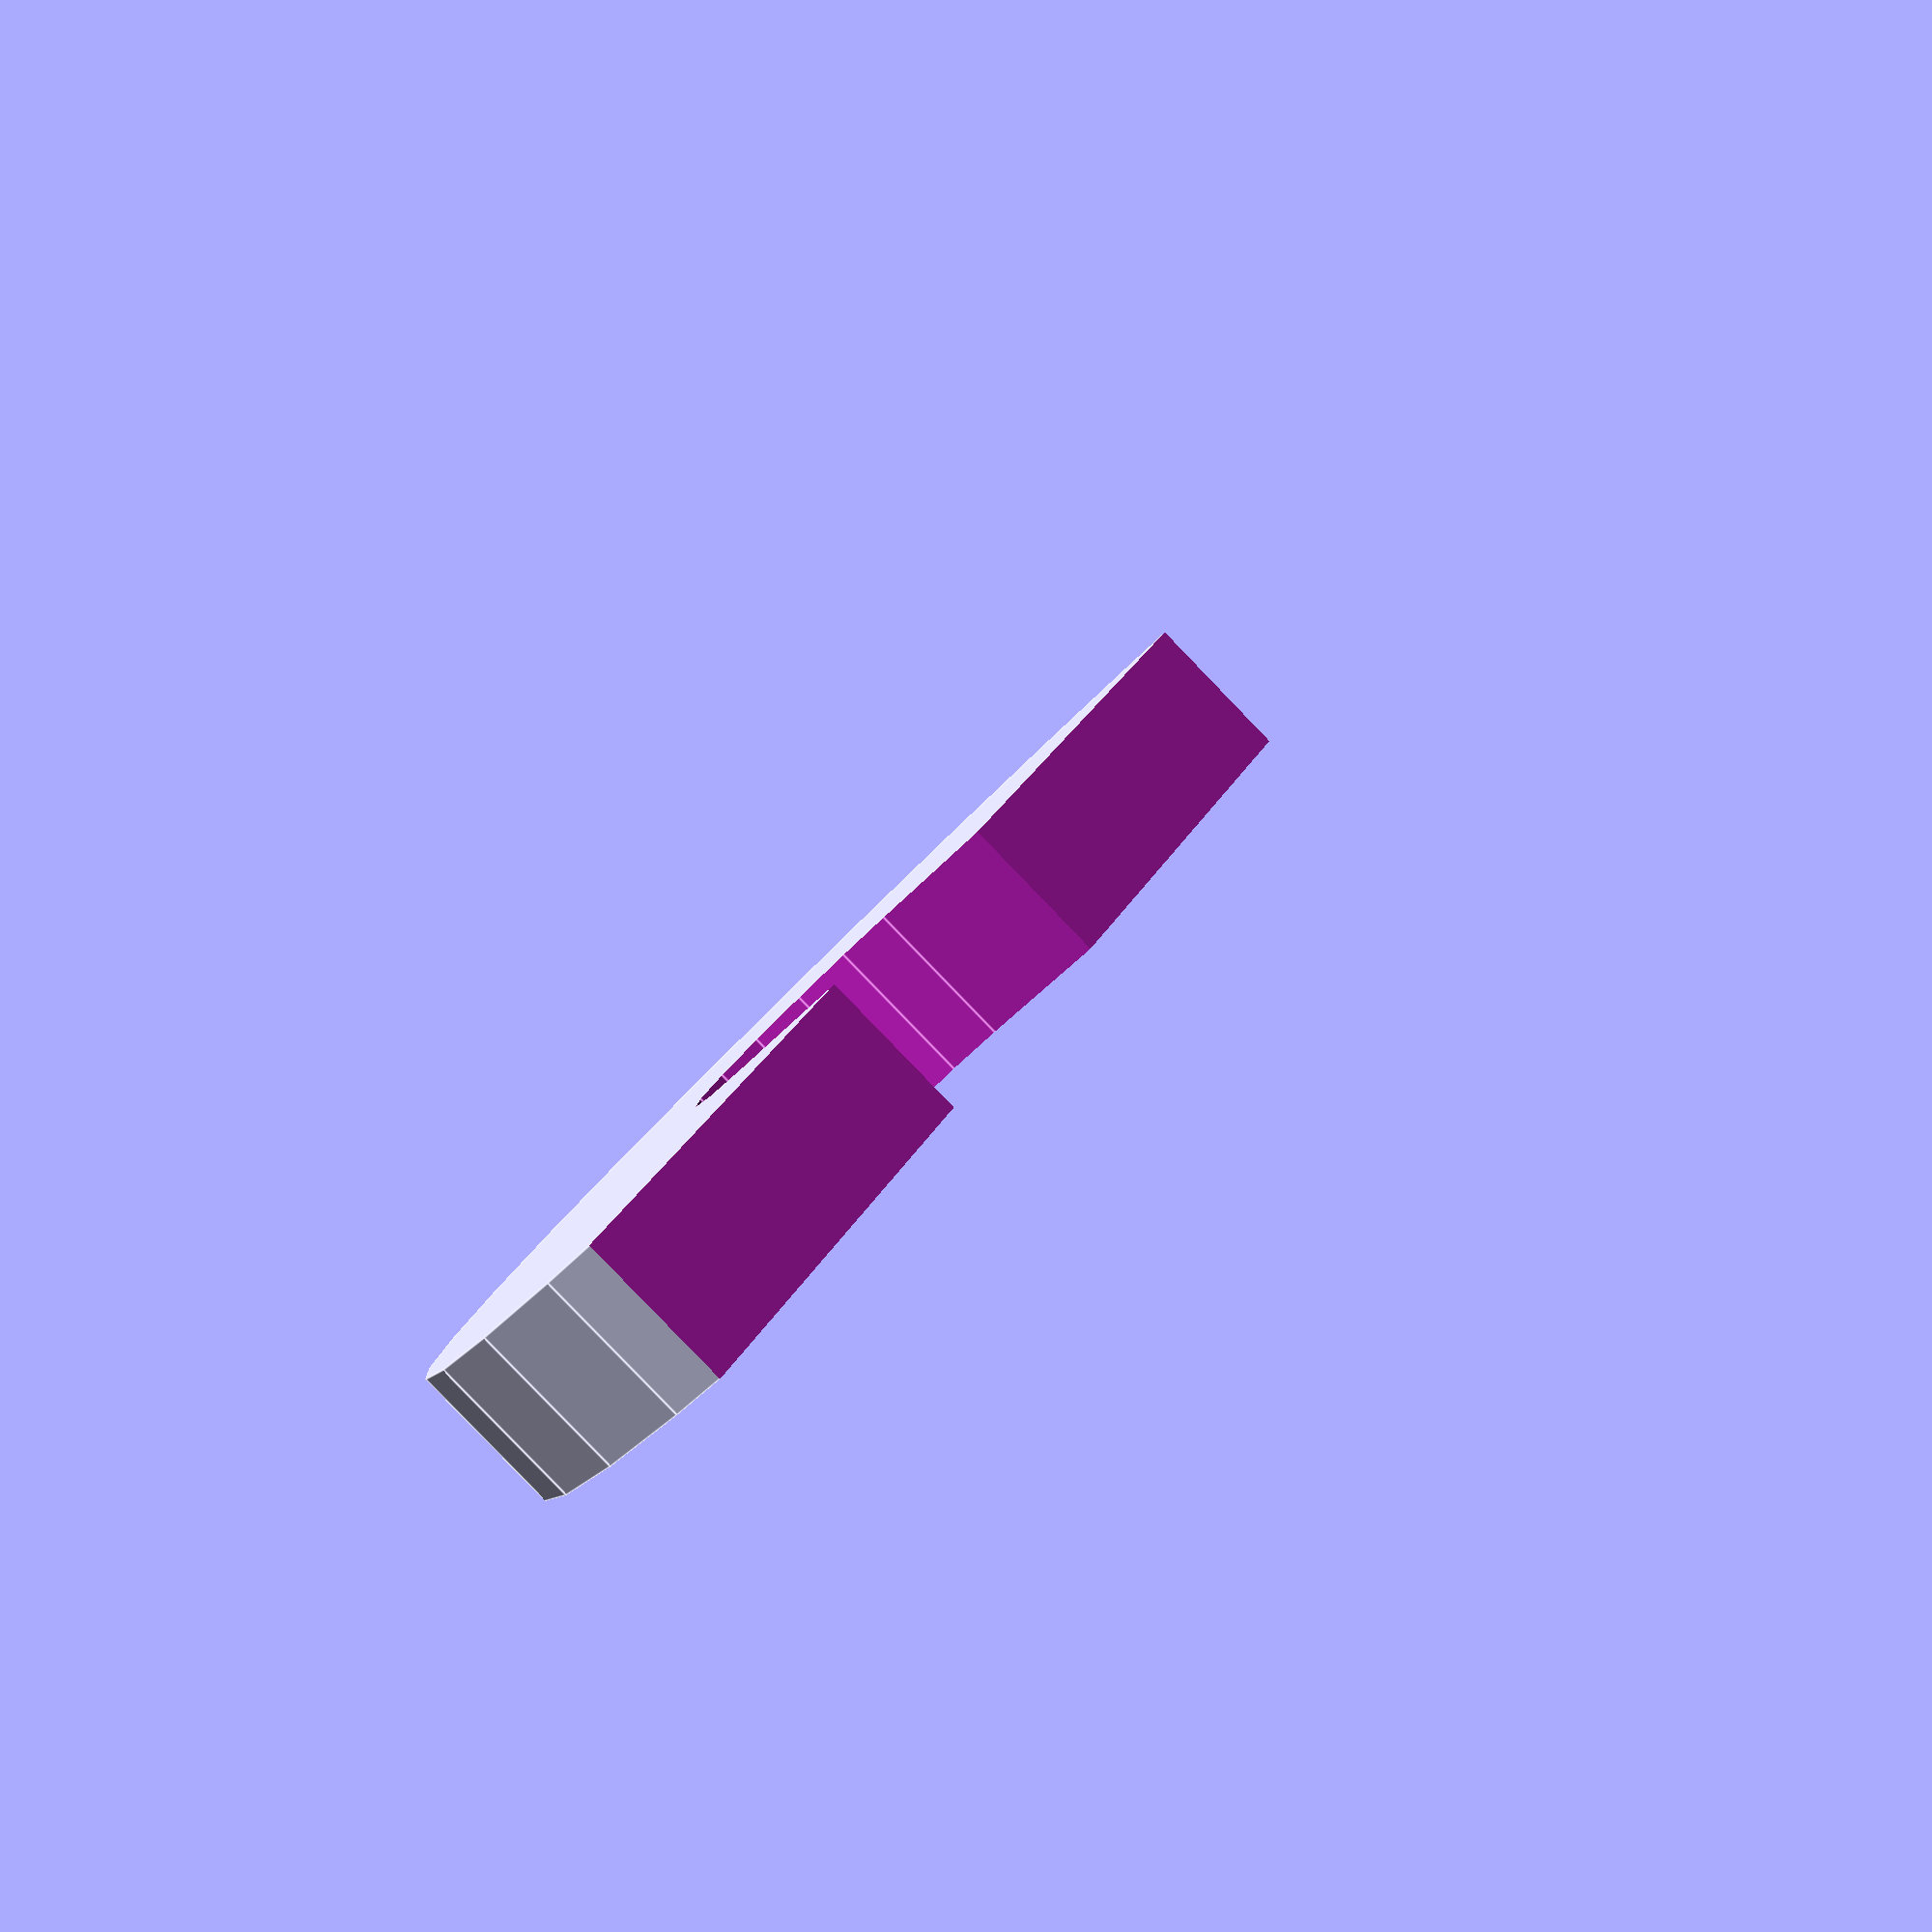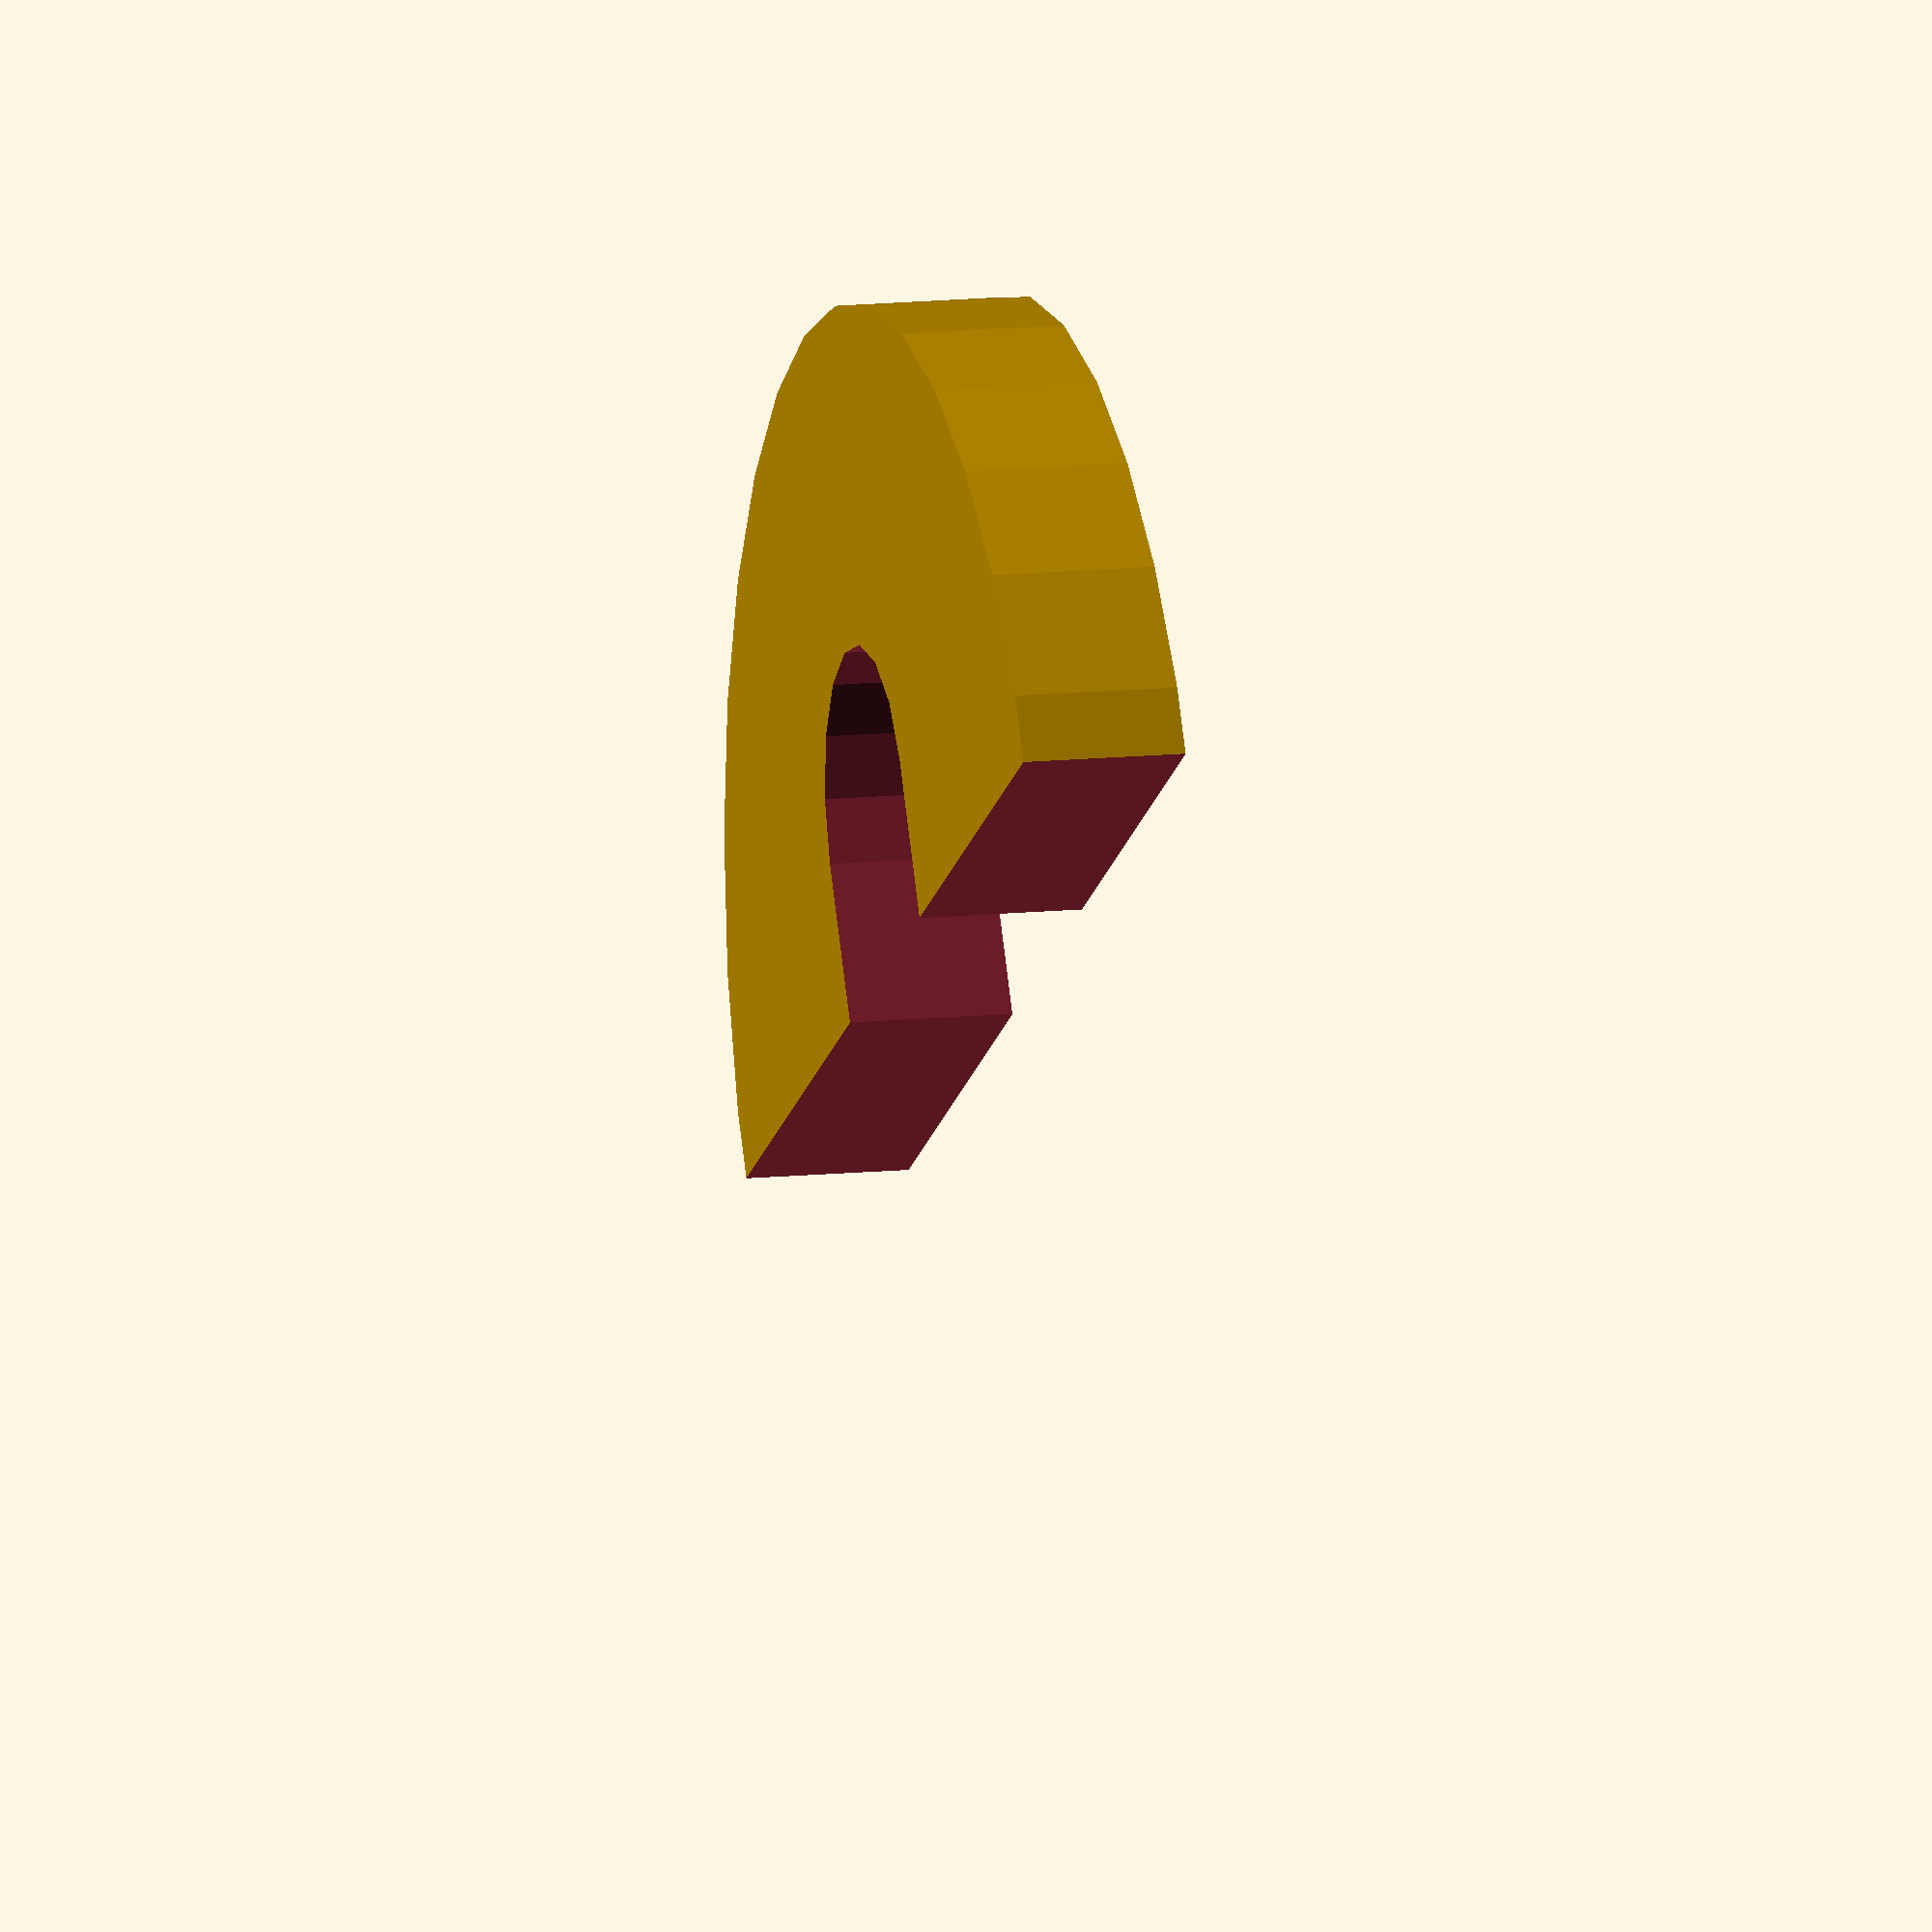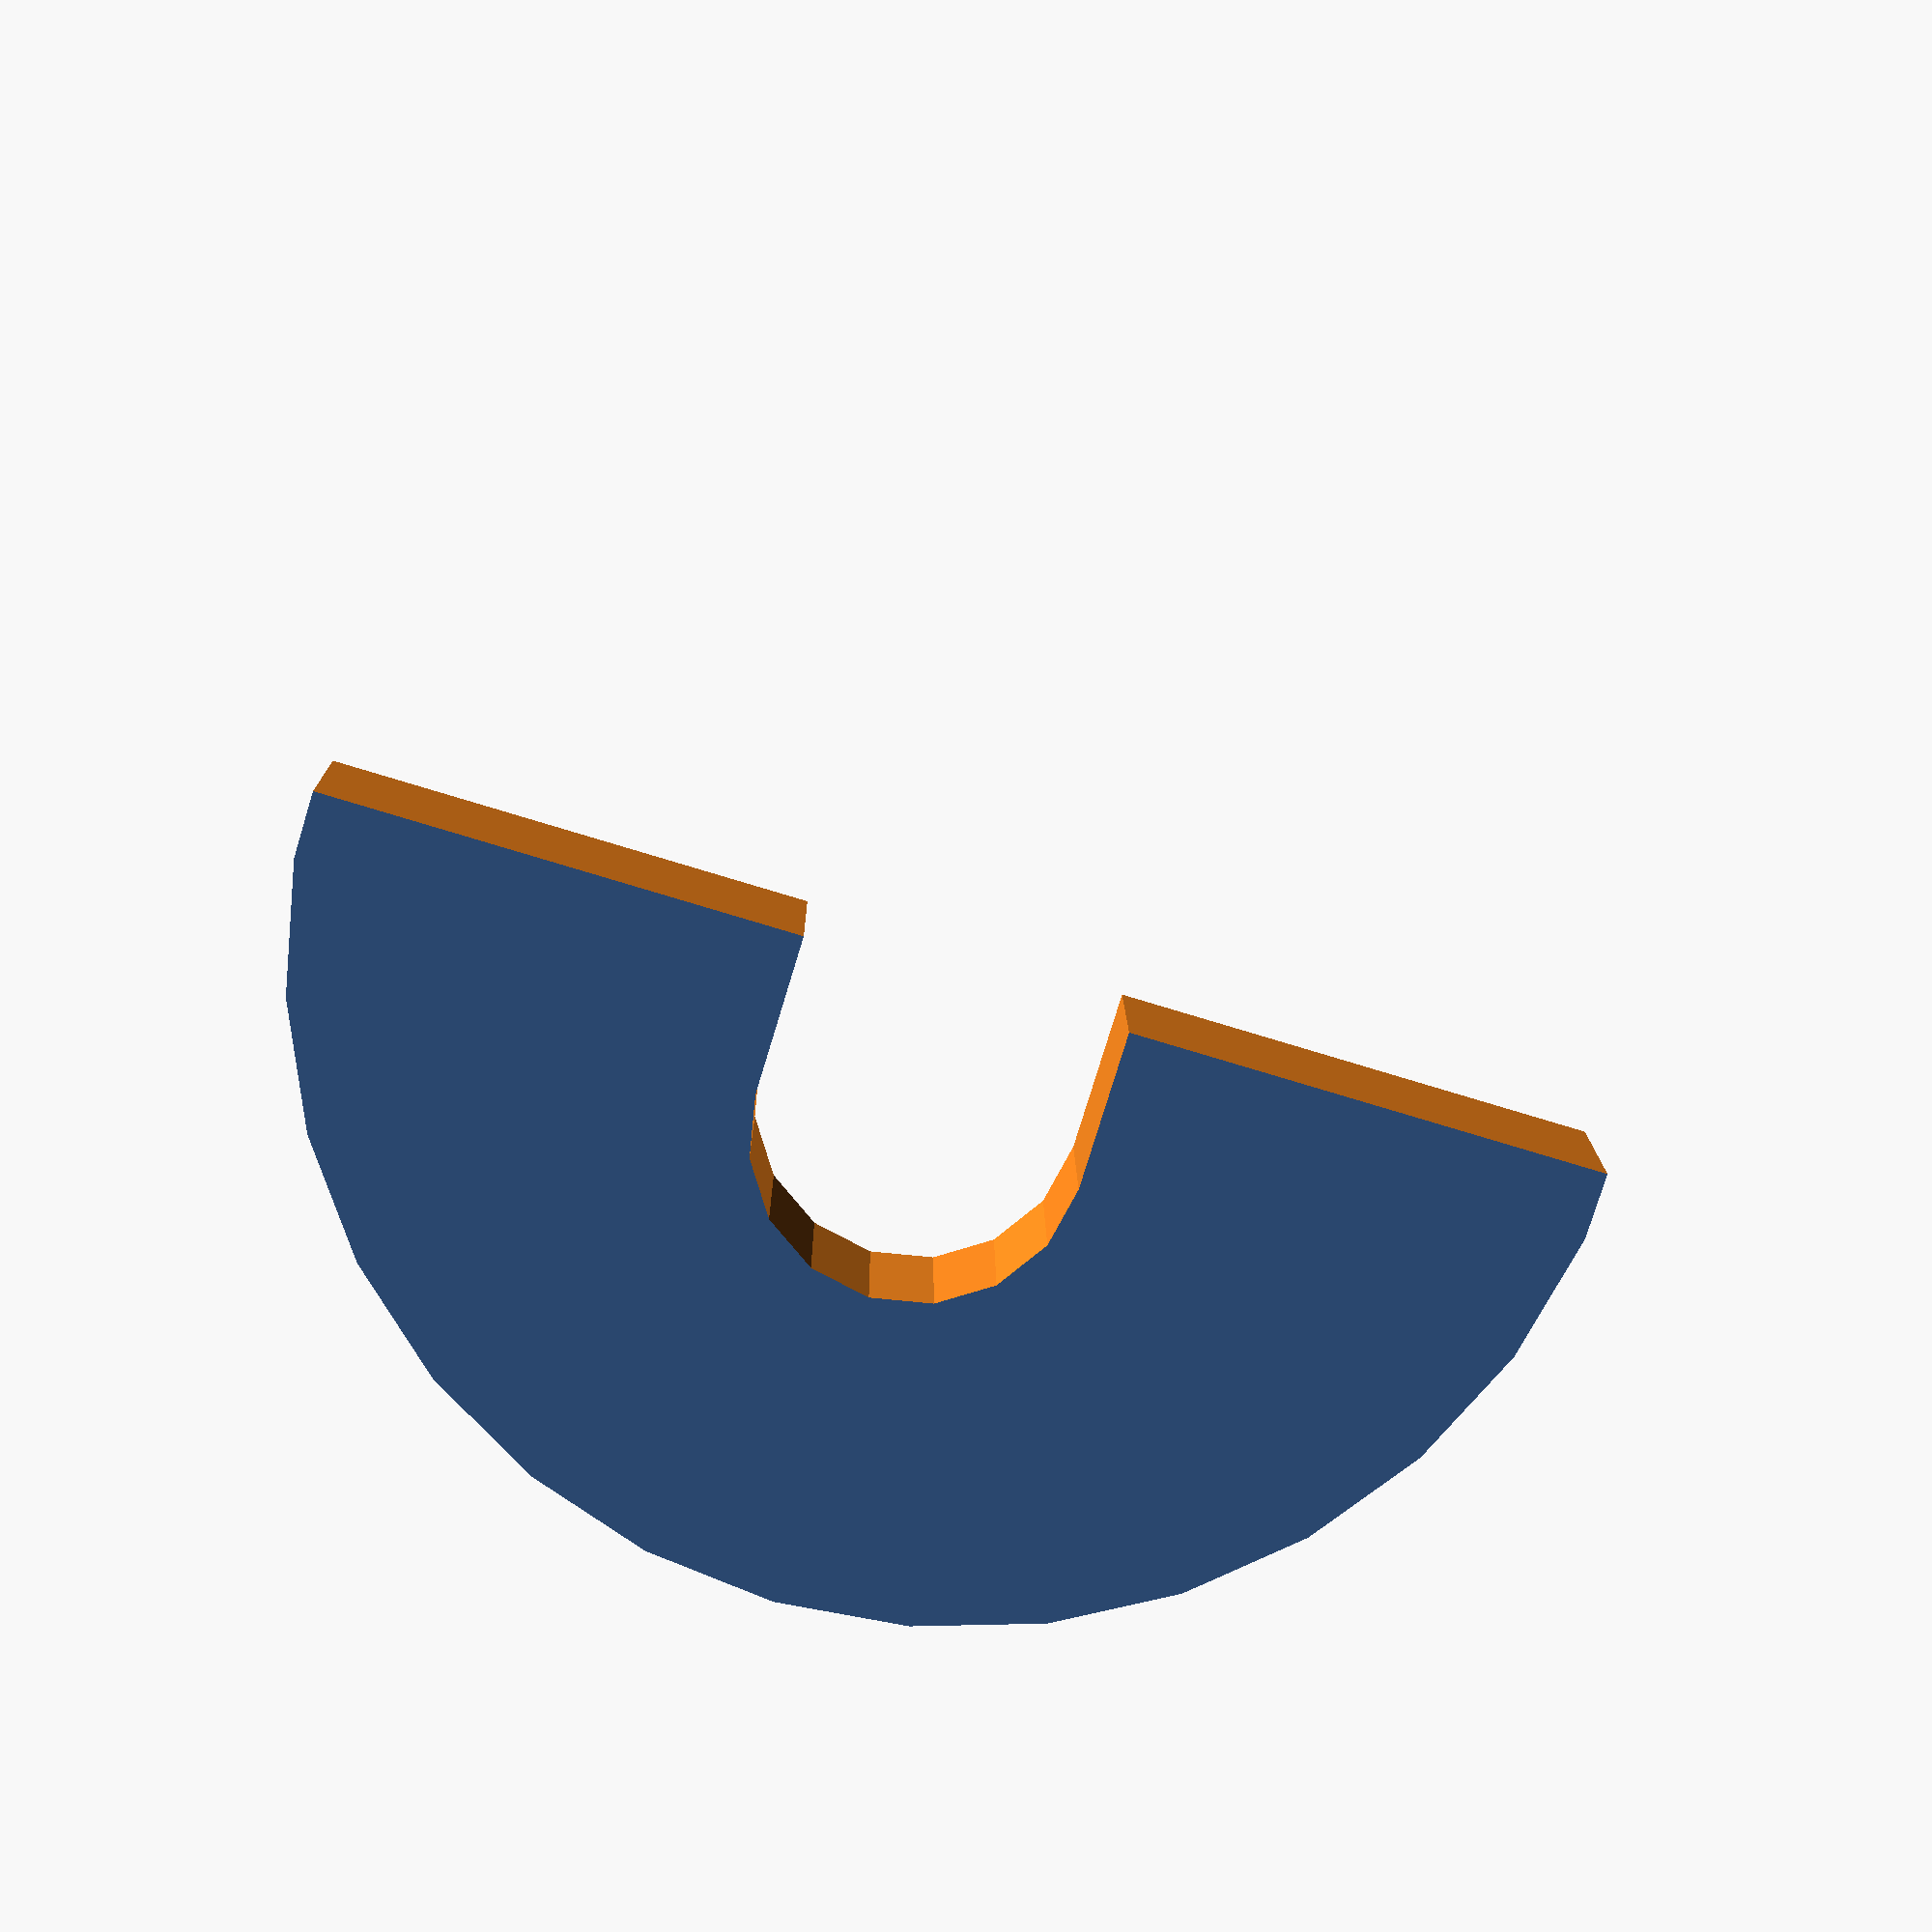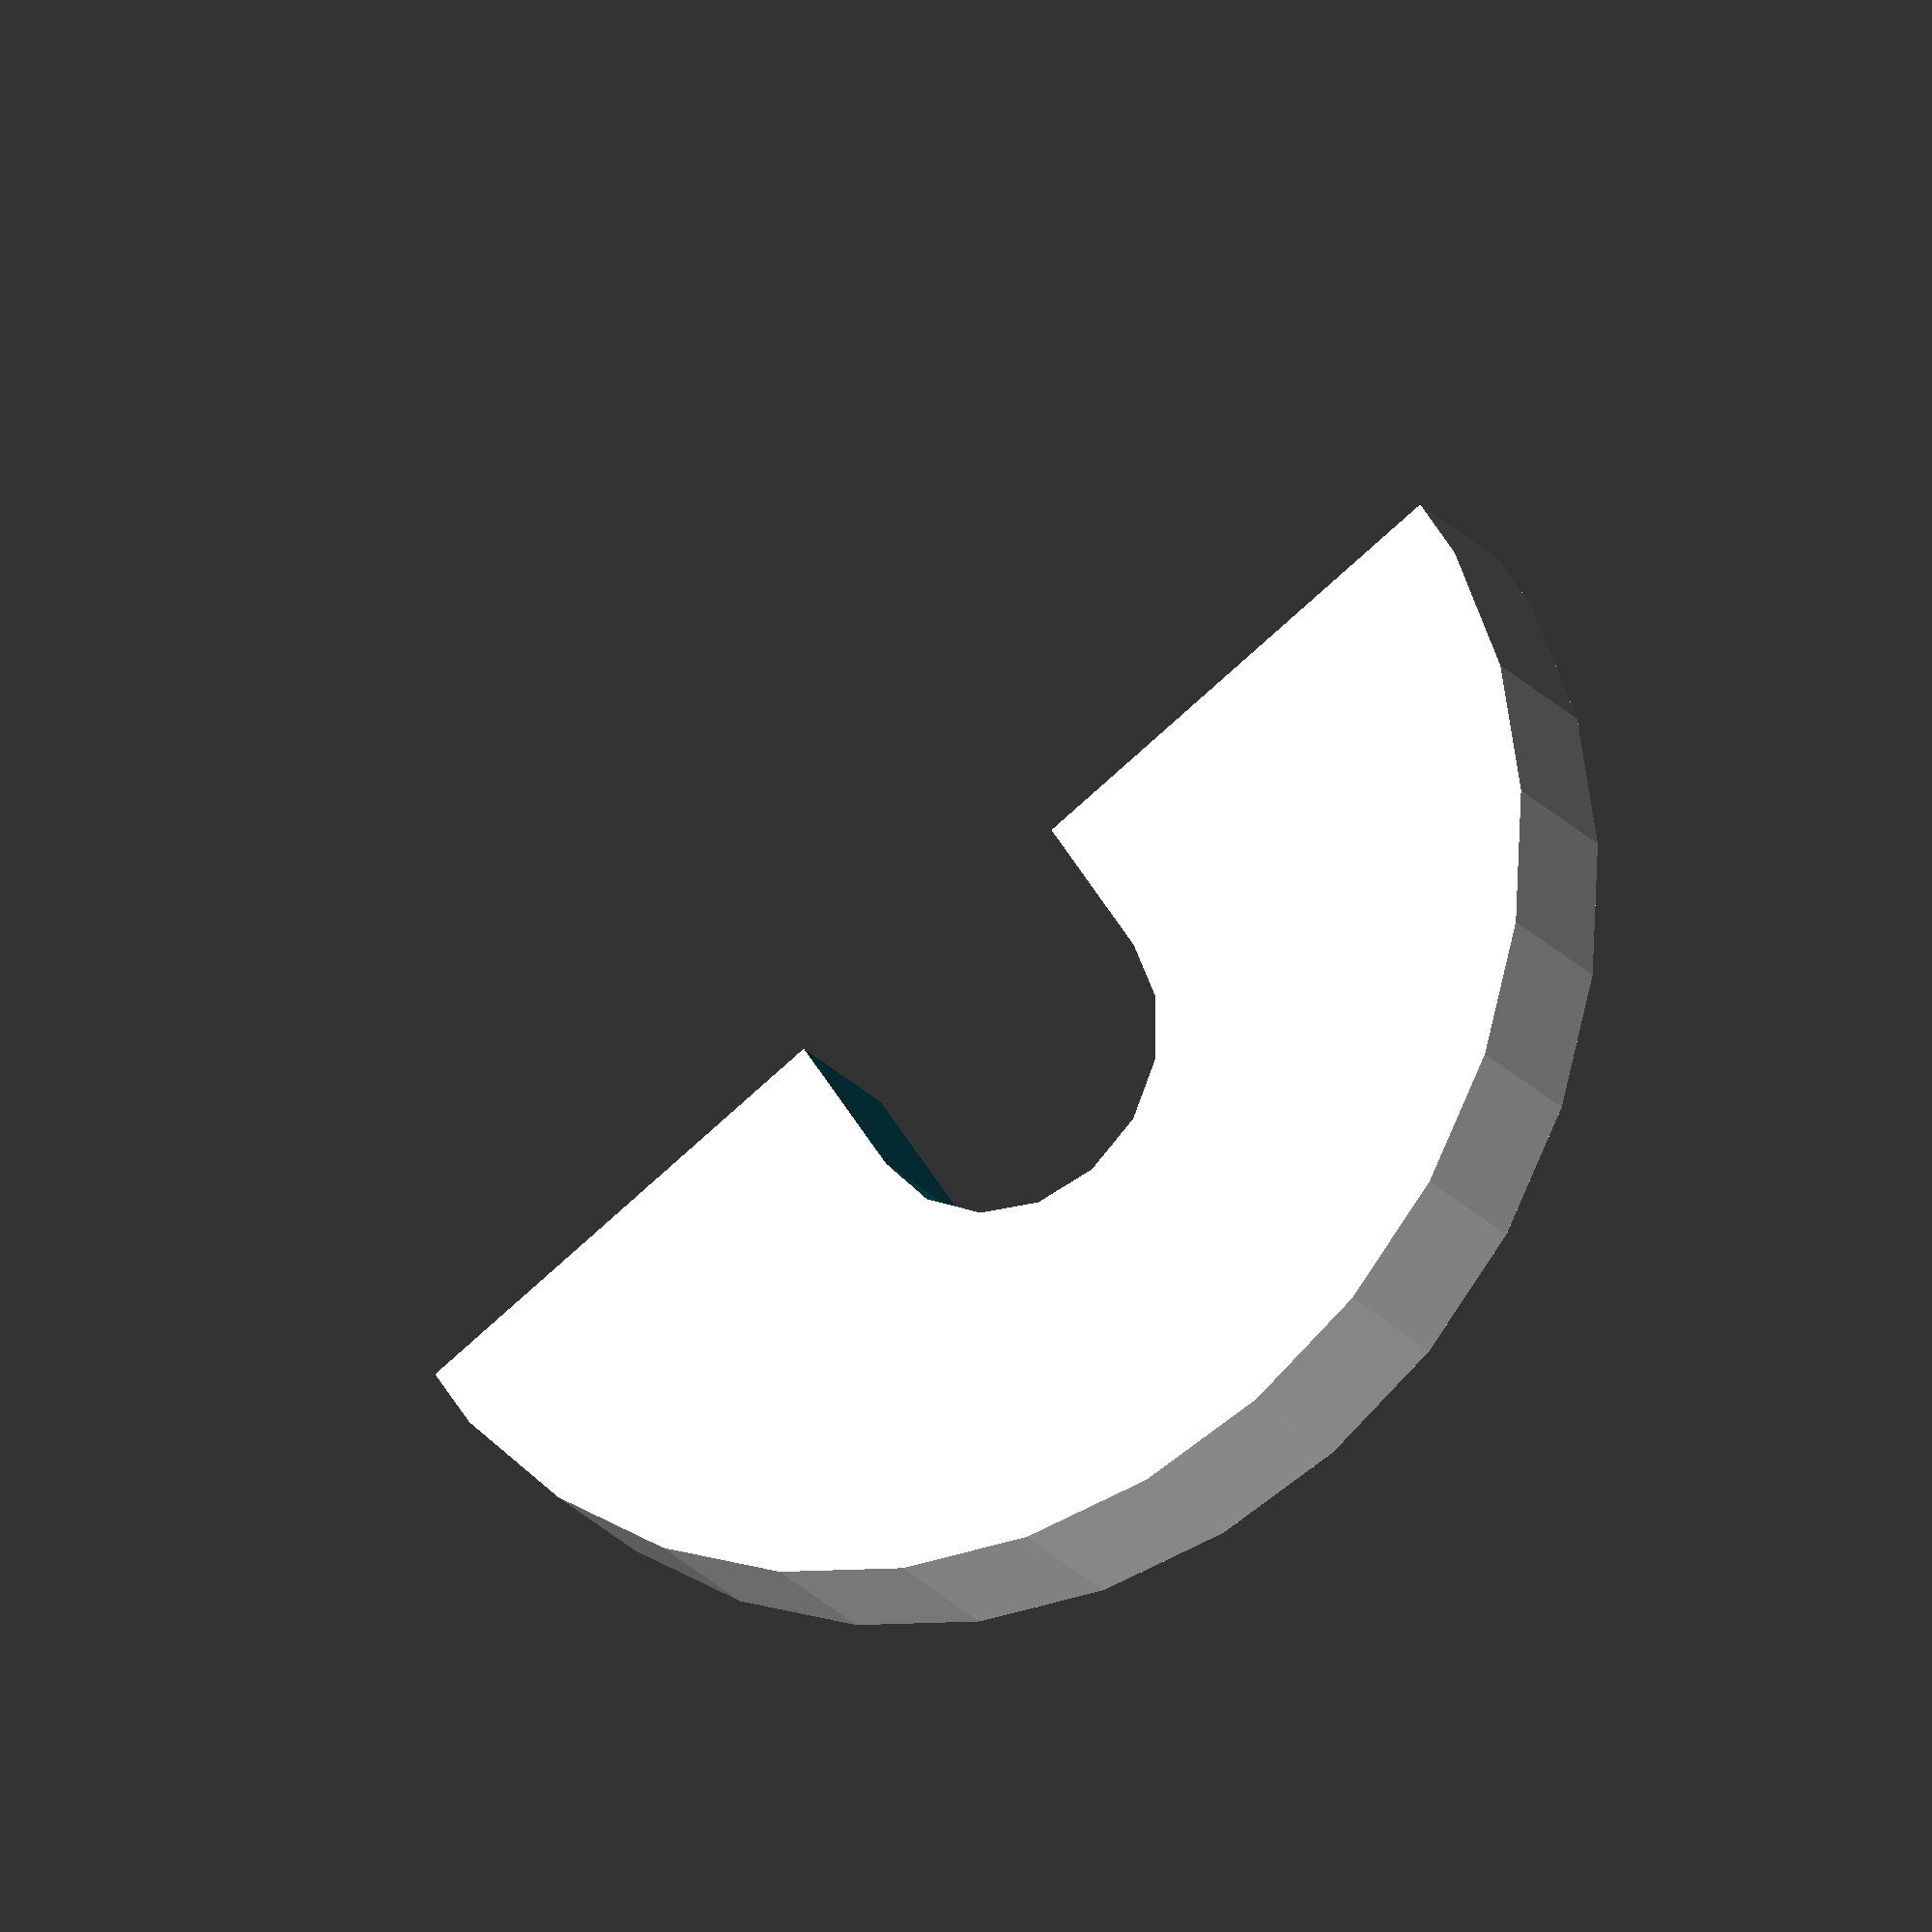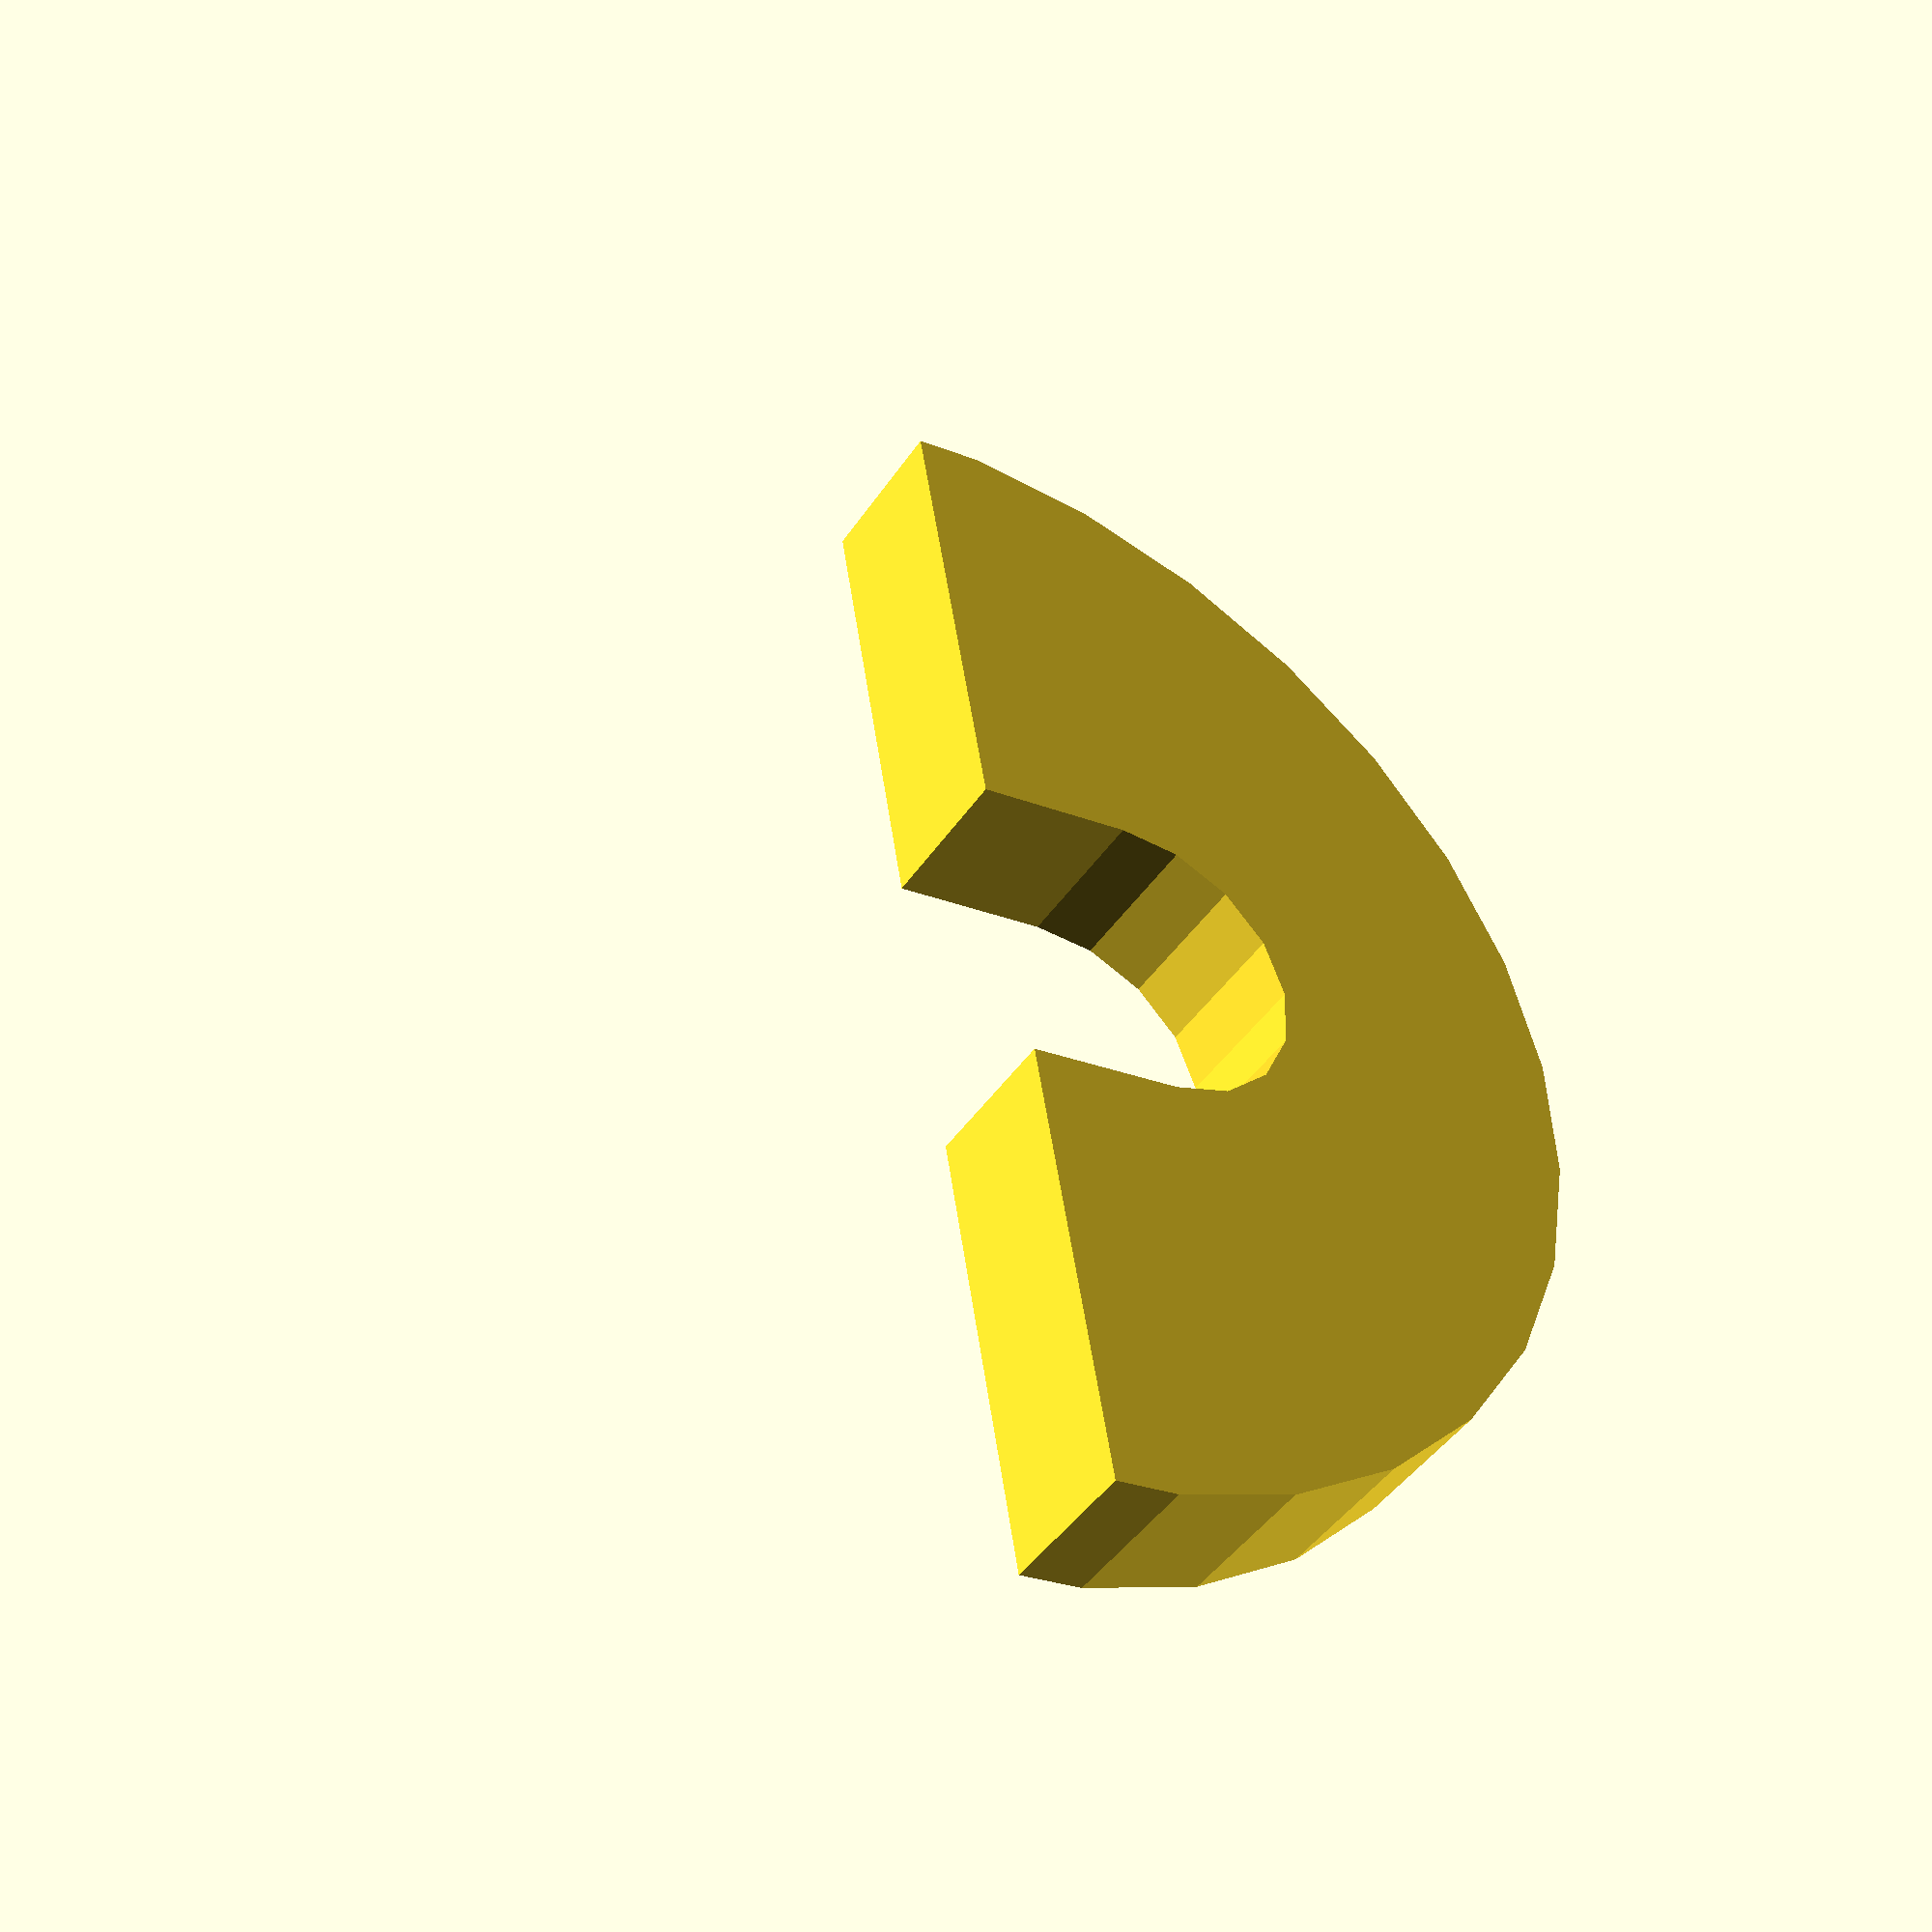
<openscad>
difference(){

difference(){
    translate([5,0,1])
    cylinder(h=5, r1=20, r2=20);    
    union(){
        cylinder(h=10, r1=5, r2=5);
        translate([0,-5,0])
        cube(10);
}
}
translate([5,-20,0])
cube(40);
}
</openscad>
<views>
elev=85.6 azim=35.5 roll=44.0 proj=p view=edges
elev=347.9 azim=60.0 roll=76.1 proj=o view=solid
elev=167.4 azim=107.0 roll=180.6 proj=p view=wireframe
elev=201.0 azim=56.4 roll=152.7 proj=o view=wireframe
elev=223.5 azim=189.3 roll=31.1 proj=p view=solid
</views>
